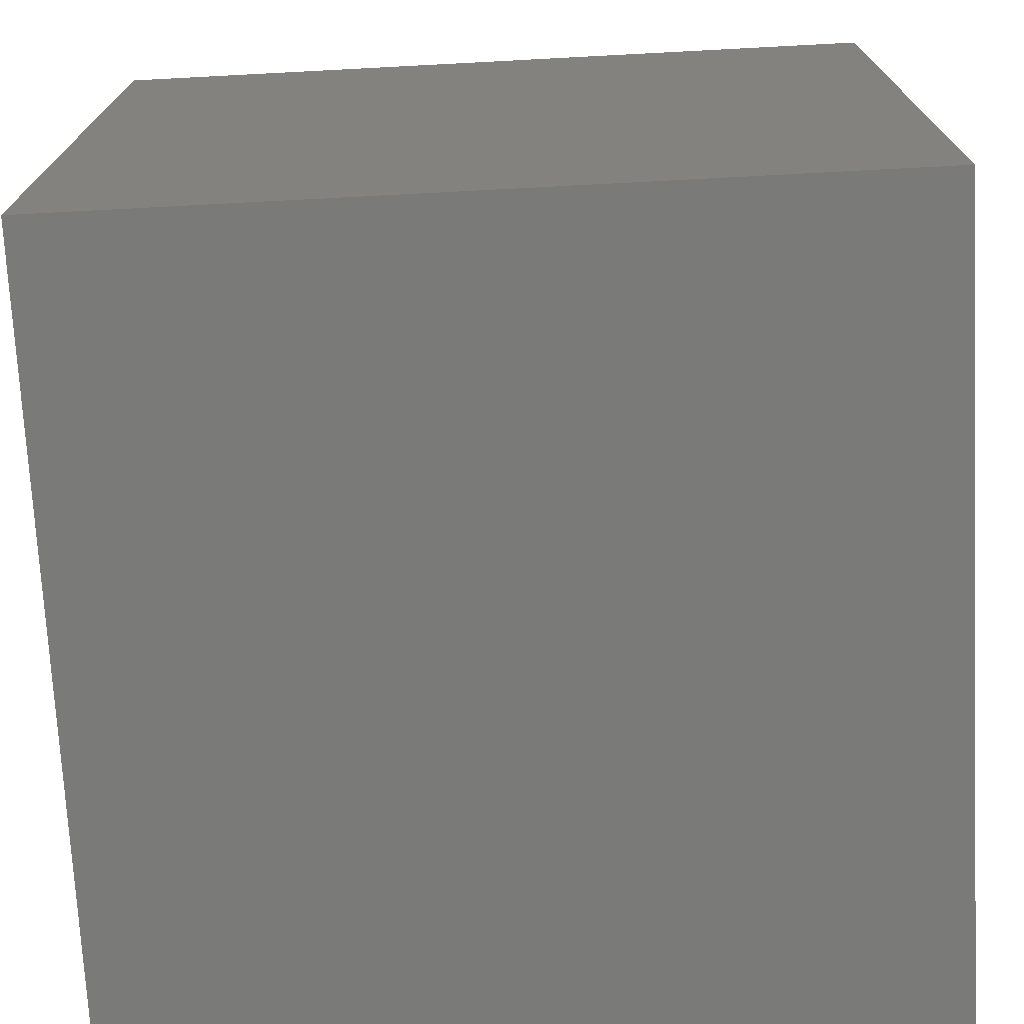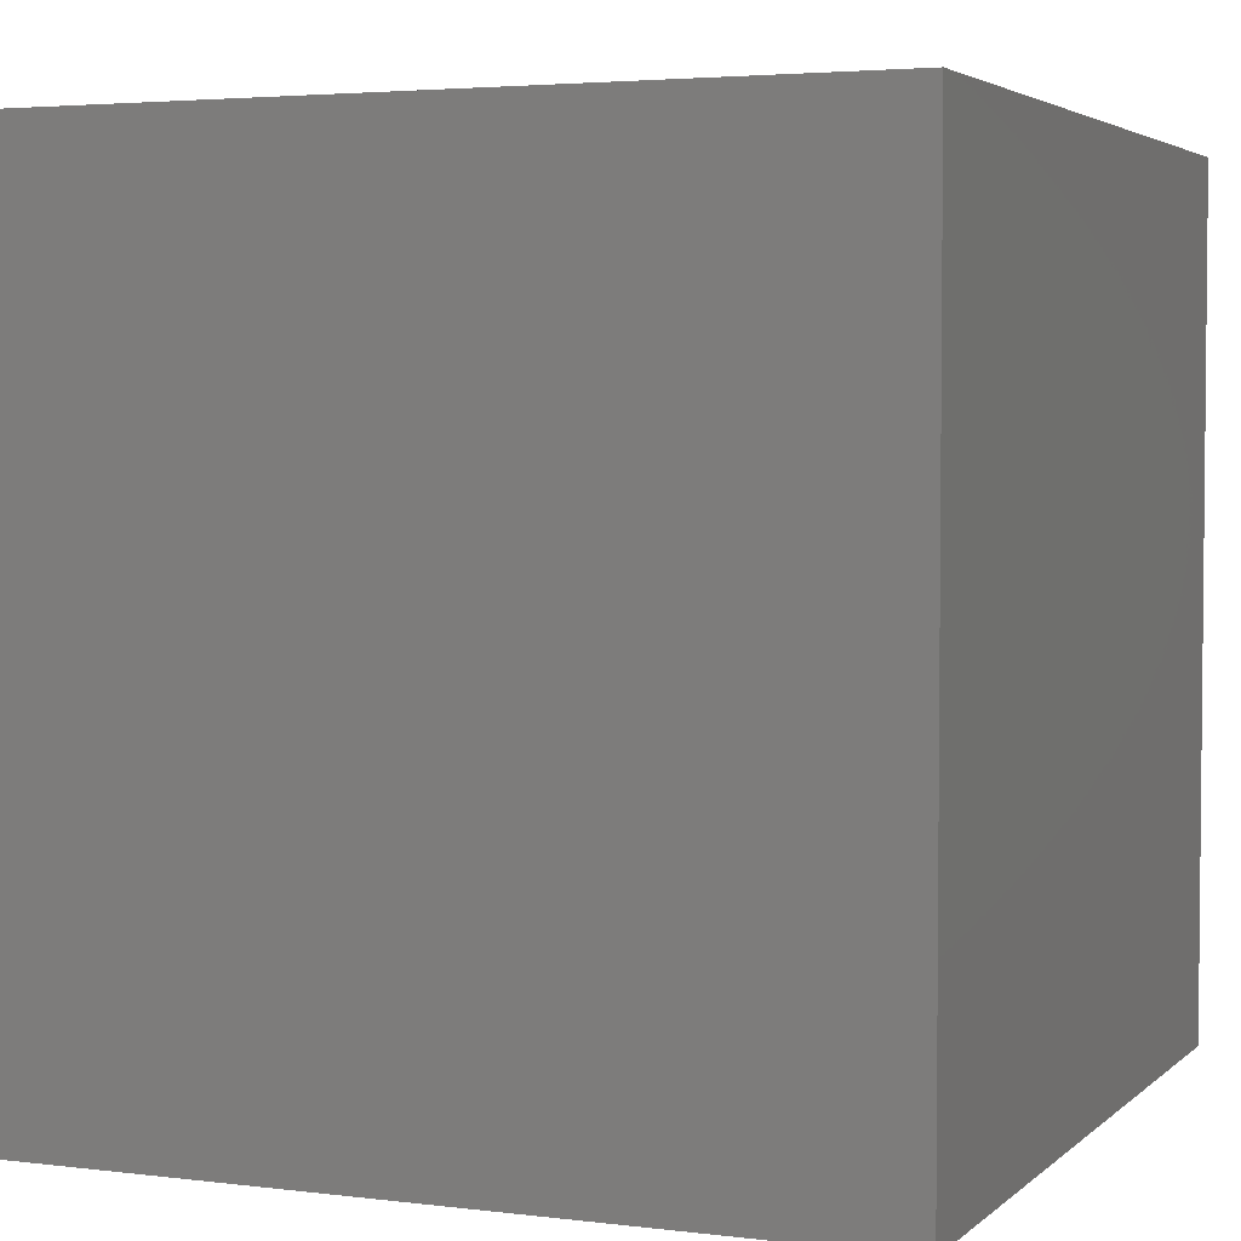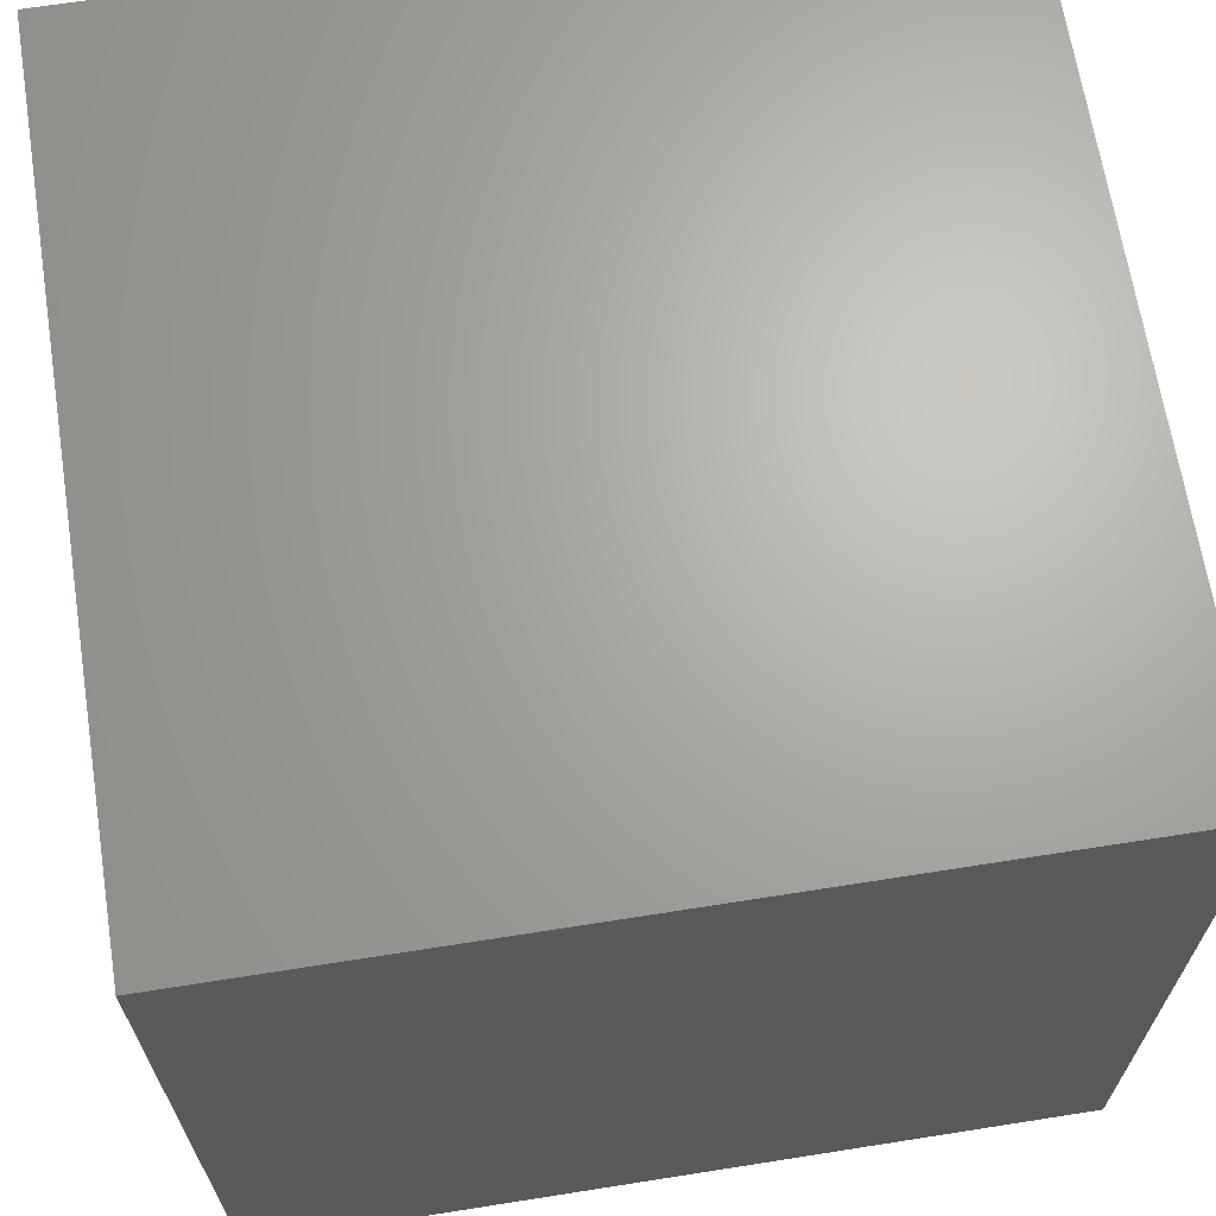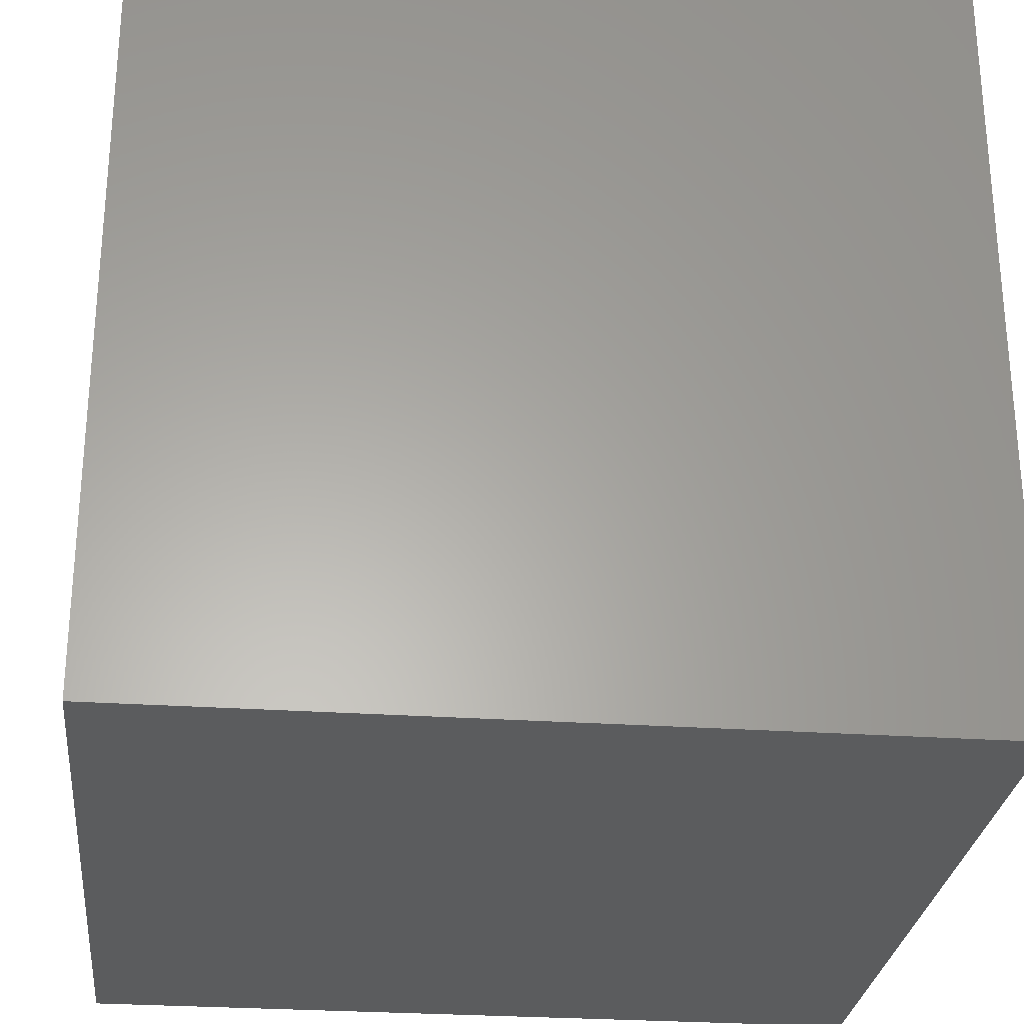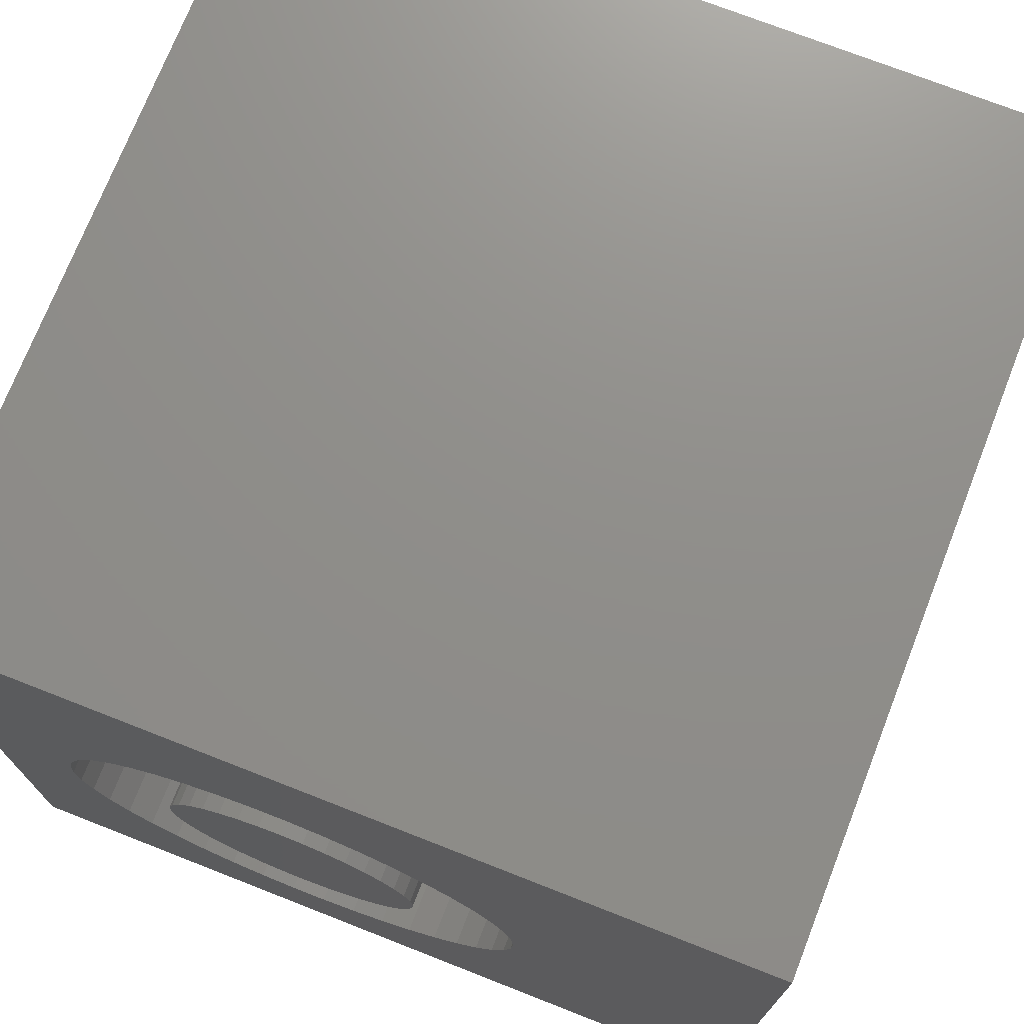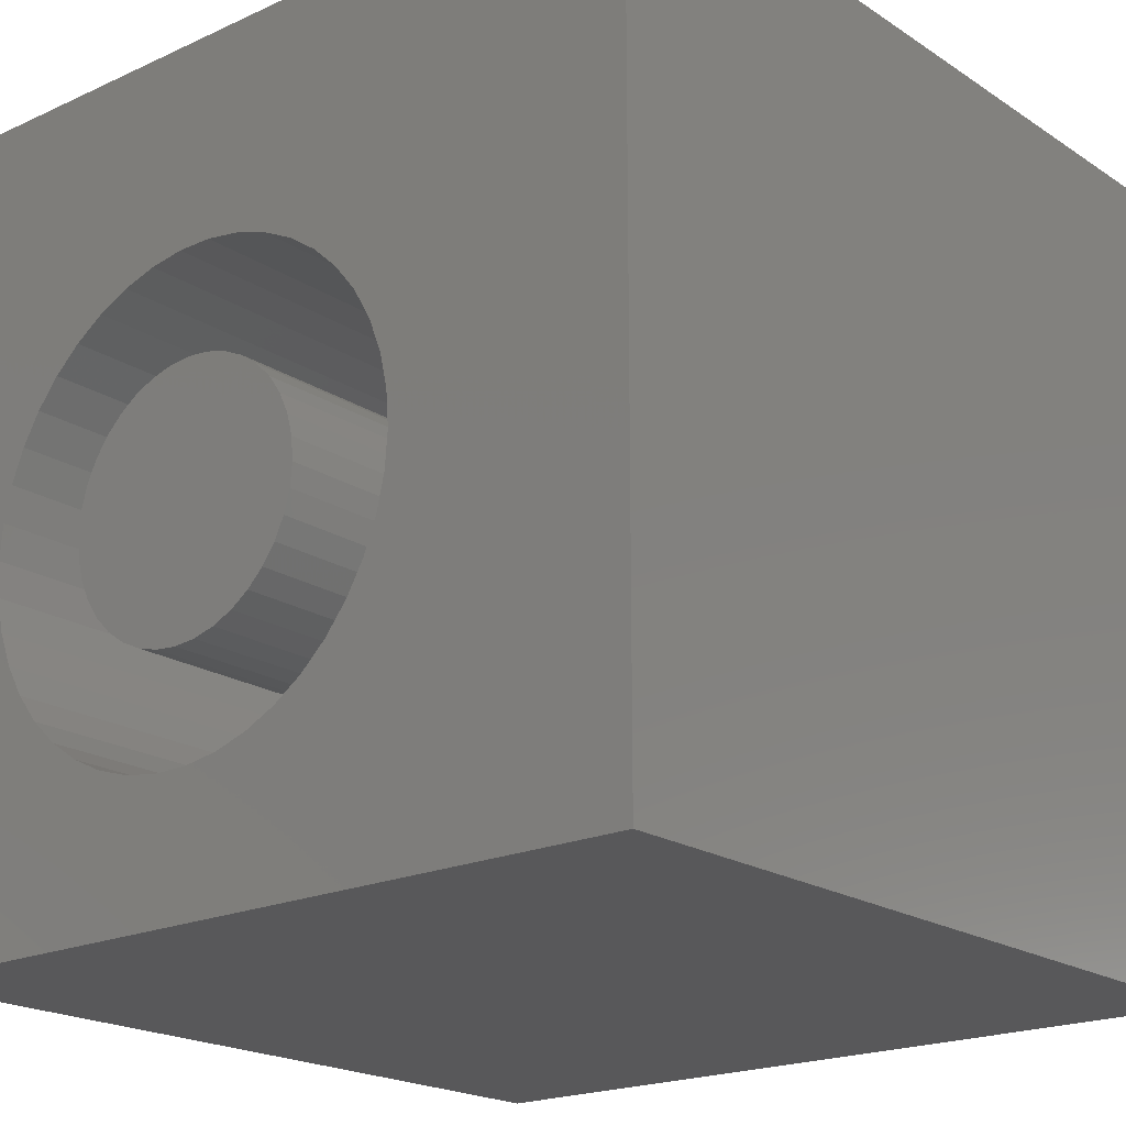
<metadata>
{"format":"stl","ext":"stl","renderer":"f3d","projection":"perspective","resolution":1024,"background":"white","views":[{"elev":-72.9,"azim":-177.0,"up":"+Z"},{"elev":3.6,"azim":-67.2,"up":"+Z"},{"elev":66.7,"azim":-99.0,"up":"+Y"},{"elev":-27.7,"azim":-96.0,"up":"+Z"},{"elev":73.2,"azim":21.4,"up":"+Y"},{"elev":-20.0,"azim":40.1,"up":"+Y"}]}
</metadata>
<code>
# stl→obj: 164 verts, 324 faces
v 0 10 10
v 0 10 0
v 0 0 10
v 0 0 0
v 3.389 1.685 10
v 2.97 1.814 10
v 6.94 4.106 10
v 6.843 3.679 10
v 10 0 10
v 6.683 3.271 10
v 6.464 2.892 10
v 2.576 2.004 10
v 2.214 2.251 10
v 1.892 2.549 10
v 1.619 2.892 10
v 1.4 3.271 10
v 1.24 3.679 10
v 4.26 1.62 10
v 3.822 1.62 10
v 3.389 7.401 10
v 3.822 7.466 10
v 6.19 2.549 10
v 5.869 2.251 10
v 5.507 2.004 10
v 5.112 1.814 10
v 4.694 1.685 10
v 1.24 5.407 10
v 1.4 5.815 10
v 4.694 7.401 10
v 5.112 7.272 10
v 10 10 10
v 5.507 7.082 10
v 5.869 6.835 10
v 1.143 4.106 10
v 1.11 4.543 10
v 1.143 4.98 10
v 4.26 7.466 10
v 6.19 6.537 10
v 6.464 6.194 10
v 6.683 5.815 10
v 1.619 6.194 10
v 1.892 6.537 10
v 2.214 6.835 10
v 6.843 5.407 10
v 6.94 4.98 10
v 6.973 4.543 10
v 2.576 7.082 10
v 2.97 7.272 10
v 10 10 0
v 10 0 0
v 6.94 4.106 4.463
v 6.973 4.543 4.463
v 6.94 4.98 4.463
v 6.843 5.407 4.463
v 6.683 5.815 4.463
v 6.464 6.194 4.463
v 6.19 6.537 4.463
v 5.869 6.835 4.463
v 5.507 7.082 4.463
v 5.112 7.272 4.463
v 4.694 7.401 4.463
v 4.26 7.466 4.463
v 3.822 7.466 4.463
v 3.389 7.401 4.463
v 2.97 7.272 4.463
v 2.576 7.082 4.463
v 2.214 6.835 4.463
v 1.892 6.537 4.463
v 1.619 6.194 4.463
v 1.4 5.815 4.463
v 1.24 5.407 4.463
v 1.143 4.98 4.463
v 1.11 4.543 4.463
v 1.143 4.106 4.463
v 1.24 3.679 4.463
v 1.4 3.271 4.463
v 1.619 2.892 4.463
v 1.892 2.549 4.463
v 2.214 2.251 4.463
v 2.576 2.004 4.463
v 2.97 1.814 4.463
v 3.389 1.685 4.463
v 3.822 1.62 4.463
v 4.26 1.62 4.463
v 4.694 1.685 4.463
v 5.112 1.814 4.463
v 5.507 2.004 4.463
v 5.869 2.251 4.463
v 6.19 2.549 4.463
v 6.464 2.892 4.463
v 6.683 3.271 4.463
v 6.843 3.679 4.463
v 5.279 3.505 4.463
v 5.44 3.735 4.463
v 5.559 3.991 4.463
v 5.632 4.263 4.463
v 5.657 4.543 4.463
v 5.632 4.823 4.463
v 5.559 5.095 4.463
v 5.44 5.351 4.463
v 5.279 5.581 4.463
v 5.08 5.78 4.463
v 4.849 5.942 4.463
v 4.594 6.061 4.463
v 4.322 6.134 4.463
v 4.041 6.158 4.463
v 3.761 6.134 4.463
v 3.489 6.061 4.463
v 3.234 5.942 4.463
v 3.003 5.78 4.463
v 2.804 5.581 4.463
v 2.643 5.351 4.463
v 2.524 5.095 4.463
v 2.451 4.823 4.463
v 2.426 4.543 4.463
v 2.451 4.263 4.463
v 2.524 3.991 4.463
v 3.761 2.952 4.463
v 4.041 2.928 4.463
v 4.322 2.952 4.463
v 4.594 3.025 4.463
v 4.849 3.144 4.463
v 5.08 3.306 4.463
v 2.643 3.735 4.463
v 2.804 3.505 4.463
v 3.003 3.306 4.463
v 3.234 3.144 4.463
v 3.489 3.025 4.463
v 5.657 4.543 10
v 5.632 4.263 10
v 5.559 3.991 10
v 5.44 3.735 10
v 5.279 3.505 10
v 5.08 3.306 10
v 4.849 3.144 10
v 4.594 3.025 10
v 4.322 2.952 10
v 4.041 2.928 10
v 3.761 2.952 10
v 3.489 3.025 10
v 3.234 3.144 10
v 3.003 3.306 10
v 2.804 3.505 10
v 2.643 3.735 10
v 2.524 3.991 10
v 2.451 4.263 10
v 2.426 4.543 10
v 2.451 4.823 10
v 2.524 5.095 10
v 2.643 5.351 10
v 2.804 5.581 10
v 3.003 5.78 10
v 3.234 5.942 10
v 3.489 6.061 10
v 3.761 6.134 10
v 4.041 6.158 10
v 4.322 6.134 10
v 4.594 6.061 10
v 4.849 5.942 10
v 5.08 5.78 10
v 5.279 5.581 10
v 5.44 5.351 10
v 5.559 5.095 10
v 5.632 4.823 10
f 1 2 3
f 3 2 4
f 5 6 3
f 7 8 9
f 9 8 10
f 9 10 11
f 6 12 3
f 3 12 13
f 3 13 14
f 14 15 3
f 3 15 16
f 3 16 17
f 9 18 3
f 3 18 19
f 3 19 5
f 1 20 21
f 11 22 9
f 9 22 23
f 9 23 24
f 24 25 9
f 9 25 26
f 9 26 18
f 27 28 1
f 29 30 31
f 31 30 32
f 31 32 33
f 17 34 3
f 3 34 35
f 3 35 1
f 1 35 36
f 1 36 27
f 1 21 31
f 31 21 37
f 31 37 29
f 33 38 31
f 31 38 39
f 31 39 40
f 28 41 1
f 1 41 42
f 1 42 43
f 40 44 31
f 31 44 45
f 31 45 9
f 9 45 46
f 9 46 7
f 43 47 1
f 1 47 48
f 1 48 20
f 49 31 50
f 50 31 9
f 2 49 4
f 4 49 50
f 31 49 1
f 1 49 2
f 50 9 4
f 4 9 3
f 51 46 52
f 52 46 45
f 52 45 53
f 53 45 44
f 53 44 54
f 54 44 40
f 54 40 55
f 55 40 39
f 55 39 56
f 56 39 38
f 56 38 57
f 57 38 33
f 57 33 58
f 58 33 32
f 58 32 59
f 59 32 30
f 59 30 60
f 60 30 29
f 60 29 61
f 61 29 37
f 61 37 62
f 62 37 21
f 62 21 63
f 63 21 20
f 63 20 64
f 64 20 48
f 64 48 65
f 65 48 47
f 65 47 66
f 66 47 43
f 66 43 67
f 67 43 42
f 67 42 68
f 68 42 41
f 68 41 69
f 69 41 28
f 69 28 70
f 70 28 27
f 70 27 71
f 71 27 36
f 71 36 72
f 72 36 35
f 72 35 73
f 73 35 34
f 73 34 74
f 74 34 17
f 74 17 75
f 75 17 16
f 75 16 76
f 76 16 15
f 76 15 77
f 77 15 14
f 77 14 78
f 78 14 13
f 78 13 79
f 79 13 12
f 79 12 80
f 80 12 6
f 80 6 81
f 81 6 5
f 81 5 82
f 82 5 19
f 82 19 83
f 83 19 18
f 83 18 84
f 84 18 26
f 84 26 85
f 85 26 25
f 85 25 86
f 86 25 24
f 86 24 87
f 87 24 23
f 87 23 88
f 88 23 22
f 88 22 89
f 89 22 11
f 89 11 90
f 90 11 10
f 90 10 91
f 91 10 8
f 91 8 92
f 92 8 7
f 92 7 51
f 51 7 46
f 93 90 94
f 94 90 91
f 94 91 95
f 95 91 92
f 95 92 96
f 96 92 51
f 96 51 97
f 97 51 52
f 97 52 98
f 98 52 53
f 98 53 99
f 99 53 54
f 99 54 100
f 54 55 100
f 100 55 56
f 100 56 101
f 101 56 57
f 101 57 102
f 102 57 58
f 102 58 103
f 103 58 59
f 103 59 104
f 104 59 60
f 104 60 105
f 60 61 105
f 105 61 62
f 105 62 106
f 106 62 63
f 106 63 107
f 107 63 64
f 107 64 108
f 108 64 65
f 108 65 109
f 109 65 66
f 109 66 110
f 110 66 67
f 110 67 111
f 111 67 68
f 111 68 112
f 68 69 112
f 112 69 70
f 112 70 113
f 113 70 71
f 113 71 114
f 114 71 72
f 114 72 115
f 115 72 73
f 115 73 116
f 116 73 74
f 116 74 117
f 118 83 119
f 119 83 84
f 119 84 120
f 120 84 85
f 120 85 121
f 121 85 86
f 121 86 122
f 122 86 87
f 122 87 123
f 123 87 88
f 123 88 93
f 93 88 89
f 93 89 90
f 74 75 117
f 117 75 76
f 117 76 124
f 124 76 77
f 124 77 125
f 125 77 78
f 125 78 126
f 126 78 79
f 126 79 127
f 127 79 80
f 127 80 128
f 128 80 81
f 128 81 118
f 118 81 82
f 118 82 83
f 98 129 97
f 97 129 130
f 97 130 96
f 96 130 131
f 96 131 95
f 95 131 132
f 95 132 94
f 94 132 133
f 94 133 93
f 93 133 134
f 93 134 123
f 123 134 135
f 123 135 122
f 122 135 136
f 122 136 121
f 121 136 137
f 121 137 120
f 120 137 138
f 120 138 119
f 119 138 139
f 119 139 118
f 118 139 140
f 118 140 128
f 128 140 141
f 128 141 127
f 127 141 142
f 127 142 126
f 126 142 143
f 126 143 125
f 125 143 144
f 125 144 124
f 124 144 145
f 124 145 117
f 117 145 146
f 117 146 116
f 116 146 147
f 116 147 115
f 115 147 148
f 115 148 114
f 114 148 149
f 114 149 113
f 113 149 150
f 113 150 112
f 112 150 151
f 112 151 111
f 111 151 152
f 111 152 110
f 110 152 153
f 110 153 109
f 109 153 154
f 109 154 108
f 108 154 155
f 108 155 107
f 107 155 156
f 107 156 106
f 106 156 157
f 106 157 105
f 105 157 158
f 105 158 104
f 104 158 159
f 104 159 103
f 103 159 160
f 103 160 102
f 102 160 161
f 102 161 101
f 101 161 162
f 101 162 100
f 100 162 163
f 100 163 99
f 99 163 164
f 99 164 98
f 98 164 129
f 157 156 140
f 138 137 163
f 162 161 140
f 140 161 160
f 160 159 140
f 140 159 158
f 140 158 157
f 153 144 154
f 154 144 143
f 154 143 142
f 156 155 140
f 140 155 154
f 140 154 141
f 141 154 142
f 162 140 163
f 163 140 139
f 163 139 138
f 137 136 163
f 163 136 135
f 163 135 134
f 130 129 131
f 131 129 132
f 134 133 163
f 163 133 132
f 163 132 164
f 164 132 129
f 153 152 144
f 144 152 151
f 144 151 145
f 145 151 146
f 151 150 146
f 146 150 149
f 146 149 147
f 147 149 148

</code>
